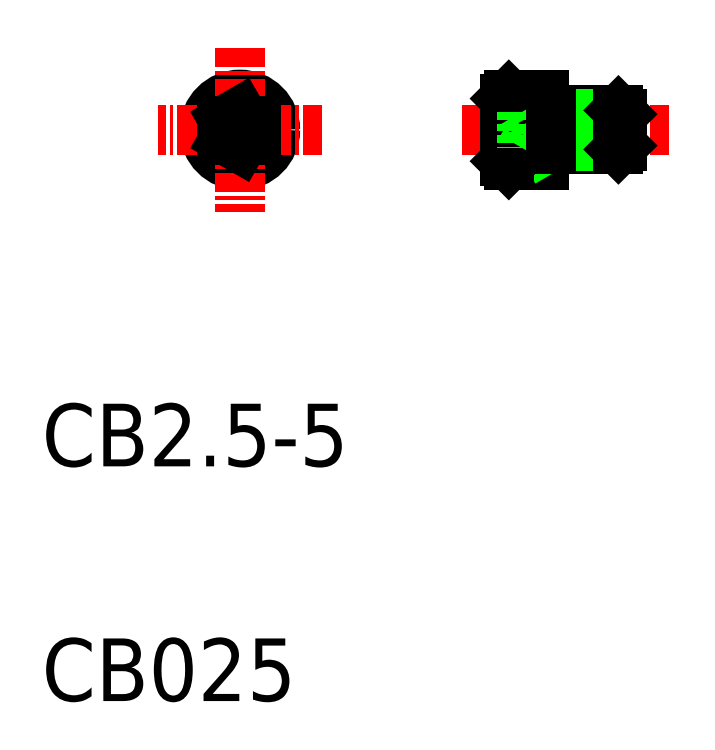
<metadata>
{"format":"dxf","ext":"dxf","renderer":"ezdxf+matplotlib","layout":"modelspace","background":"white","min_lineweight":24,"dpi":150}
</metadata>
<code>
0
SECTION
2
ENTITIES
0
LINE
8
0
10
144.3
20
84.53
30
0
11
149.1
21
84.53
31
0
0
LINE
8
0
10
144.3
20
82.03
30
0
11
149.1
21
82.03
31
0
0
LINE
8
CENTER
10
152.3
20
83.28
30
0
11
138.8
21
83.28
31
0
0
LINE
8
0
10
149.3
20
84.29
30
0
11
144.7
21
84.29
31
0
0
LINE
8
0
10
149.3
20
82.28
30
0
11
144.7
21
82.28
31
0
0
TEXT
8
0
10
112.2
20
61.78
30
0
40
4
1
CB2.5-5
0
TEXT
8
0
10
112.2
20
46.78
30
0
40
4
1
CB025
0
CIRCLE
8
0
10
124.9
20
83.28
30
0
40
2
0
CIRCLE
8
0
10
124.9
20
83.28
30
0
40
2.25
0
LINE
8
0
10
125.9
20
83.86
30
0
11
124.9
21
84.44
31
0
0
LINE
8
0
10
125.9
20
82.71
30
0
11
124.9
21
82.13
31
0
0
LINE
8
CENTER
10
130.1
20
83.28
30
0
11
119.6
21
83.28
31
0
0
LINE
8
CENTER
10
124.9
20
88.53
30
0
11
124.9
21
78.03
31
0
0
LINE
8
0
10
123.9
20
83.86
30
0
11
124.9
21
84.44
31
0
0
LINE
8
0
10
123.9
20
83.86
30
0
11
123.9
21
82.71
31
0
0
LINE
8
0
10
123.9
20
82.71
30
0
11
124.9
21
82.13
31
0
0
LINE
8
0
10
125.9
20
83.86
30
0
11
125.9
21
82.71
31
0
0
LINE
8
0
10
141.8
20
84.44
30
0
11
142.9
21
84.44
31
0
0
LINE
8
0
10
141.8
20
82.13
30
0
11
142.9
21
82.13
31
0
0
LINE
8
0
10
141.8
20
82.71
30
0
11
142.9
21
82.71
31
0
0
LINE
8
0
10
141.8
20
83.86
30
0
11
142.9
21
83.86
31
0
0
LINE
8
0
10
142
20
85.53
30
0
11
144.3
21
85.53
31
0
0
LINE
8
0
10
142
20
81.03
30
0
11
144.3
21
81.03
31
0
0
LINE
8
0
10
141.8
20
85.28
30
0
11
141.8
21
81.28
31
0
0
LINE
8
0
10
144.3
20
84.53
30
0
11
144.3
21
82.03
31
0
0
LINE
8
0
10
144.7
20
84.29
30
0
11
144.3
21
84.53
31
0
0
LINE
8
0
10
144.3
20
82.03
30
0
11
144.3
21
81.03
31
0
0
LINE
8
0
10
144.7
20
82.28
30
0
11
144.3
21
82.03
31
0
0
LINE
8
0
10
144.3
20
85.53
30
0
11
144.3
21
84.53
31
0
0
LINE
8
0
10
149.1
20
82.03
30
0
11
149.1
21
84.53
31
0
0
LINE
8
0
10
149.1
20
84.53
30
0
11
149.3
21
84.29
31
0
0
LINE
8
0
10
149.3
20
82.28
30
0
11
149.3
21
84.29
31
0
0
LINE
8
0
10
149.1
20
82.03
30
0
11
149.3
21
82.28
31
0
0
LINE
8
0
10
142
20
85.53
30
0
11
142
21
81.03
31
0
0
LINE
8
0
10
142
20
81.03
30
0
11
141.8
21
81.28
31
0
0
LINE
8
0
10
141.8
20
85.28
30
0
11
142
21
85.53
31
0
0
LINE
8
0
10
142.9
20
84.44
30
0
11
142.9
21
82.13
31
0
0
LINE
8
0
10
142.9
20
84.44
30
0
11
143.6
21
83.28
31
0
0
LINE
8
0
10
142.9
20
82.13
30
0
11
143.6
21
83.28
31
0
0
LINE
8
0
10
144.7
20
84.53
30
0
11
144.7
21
82.03
31
0
0
ENDSEC
0
EOF

</code>
